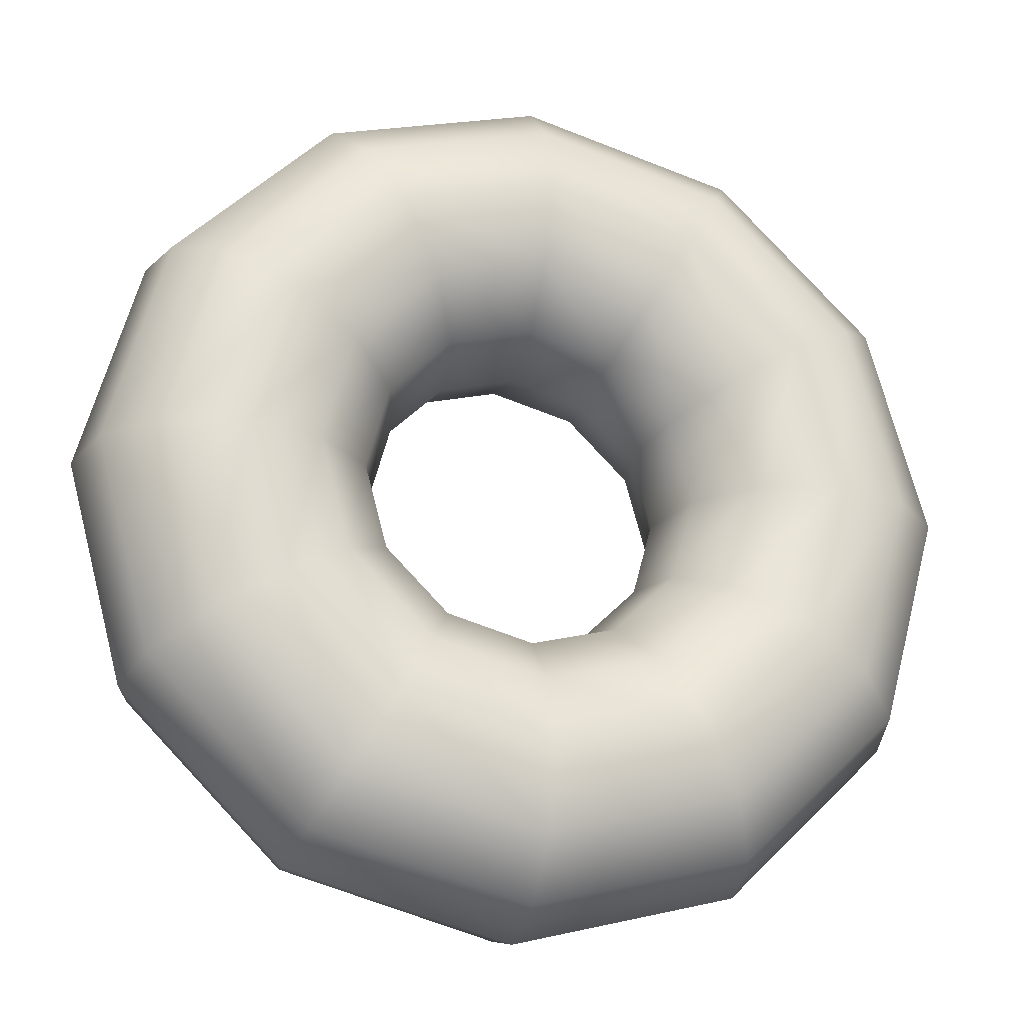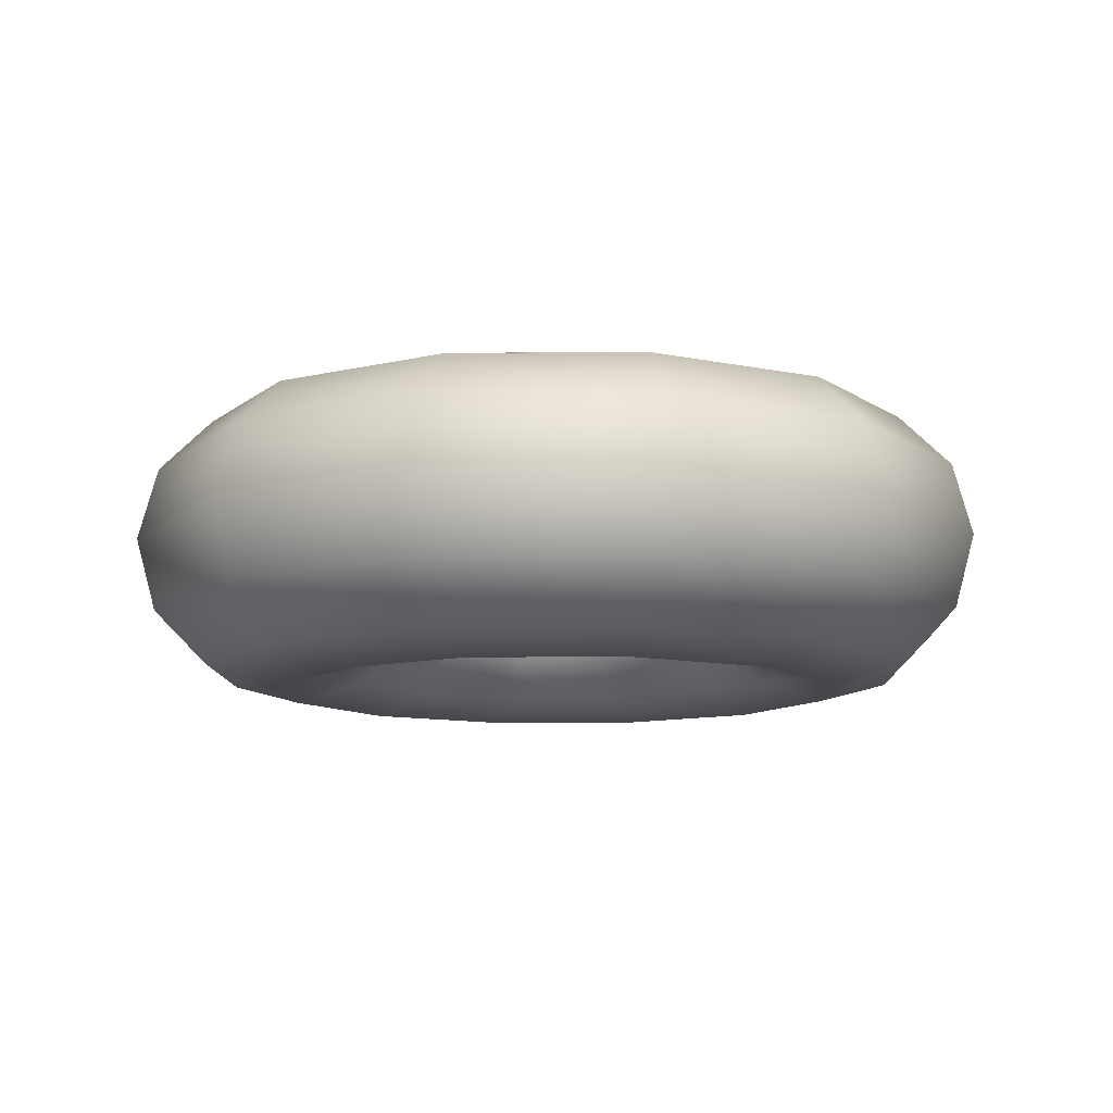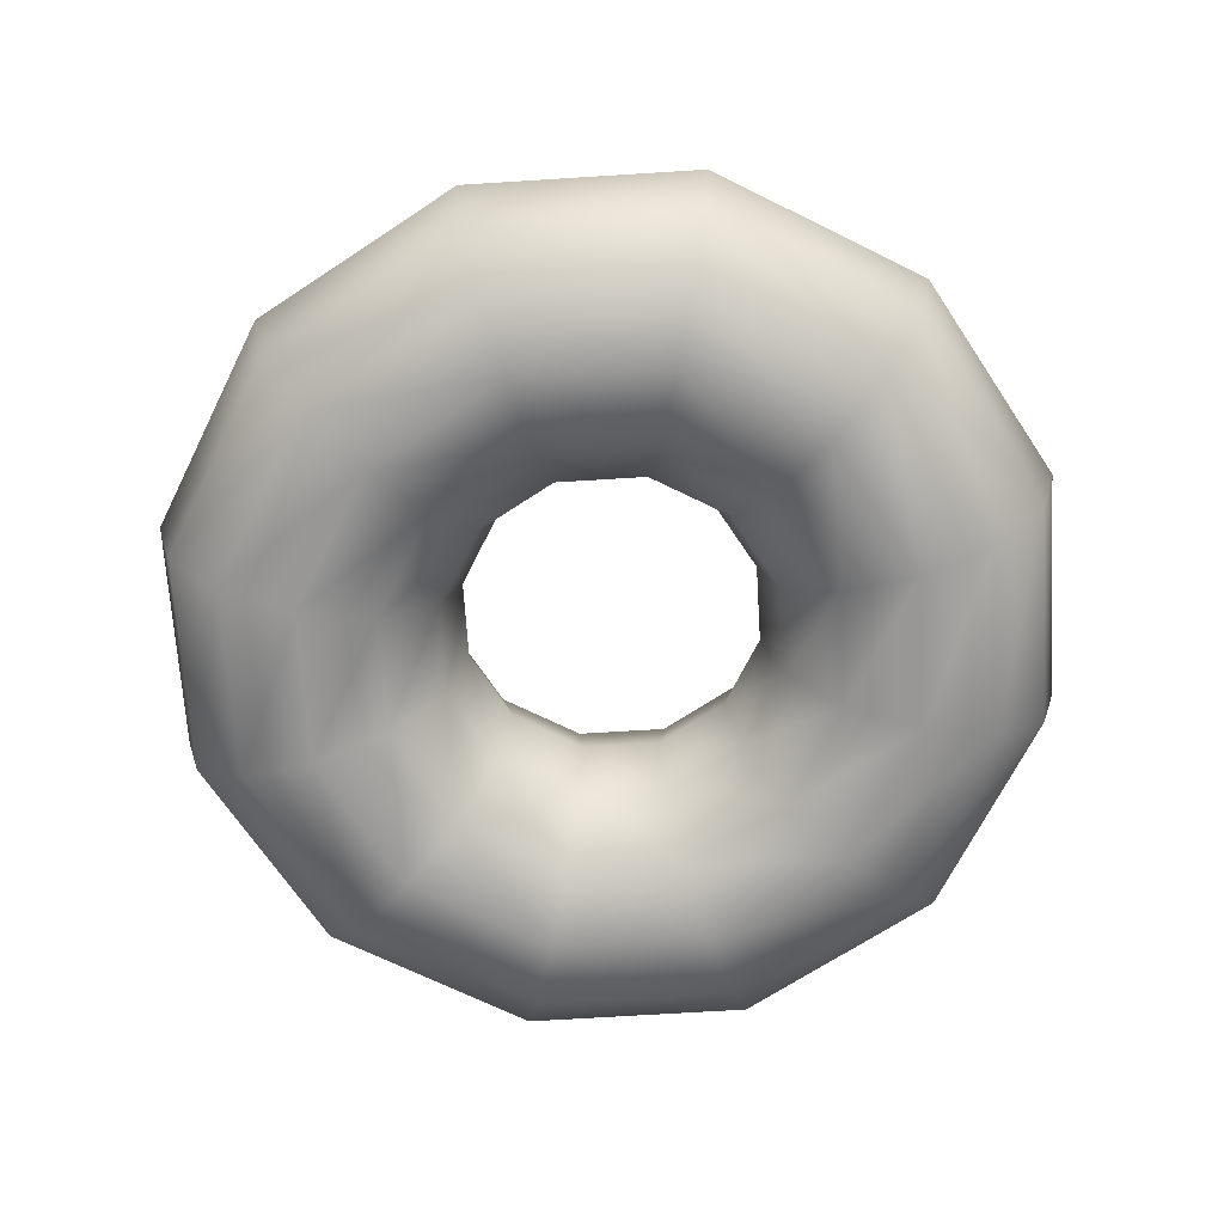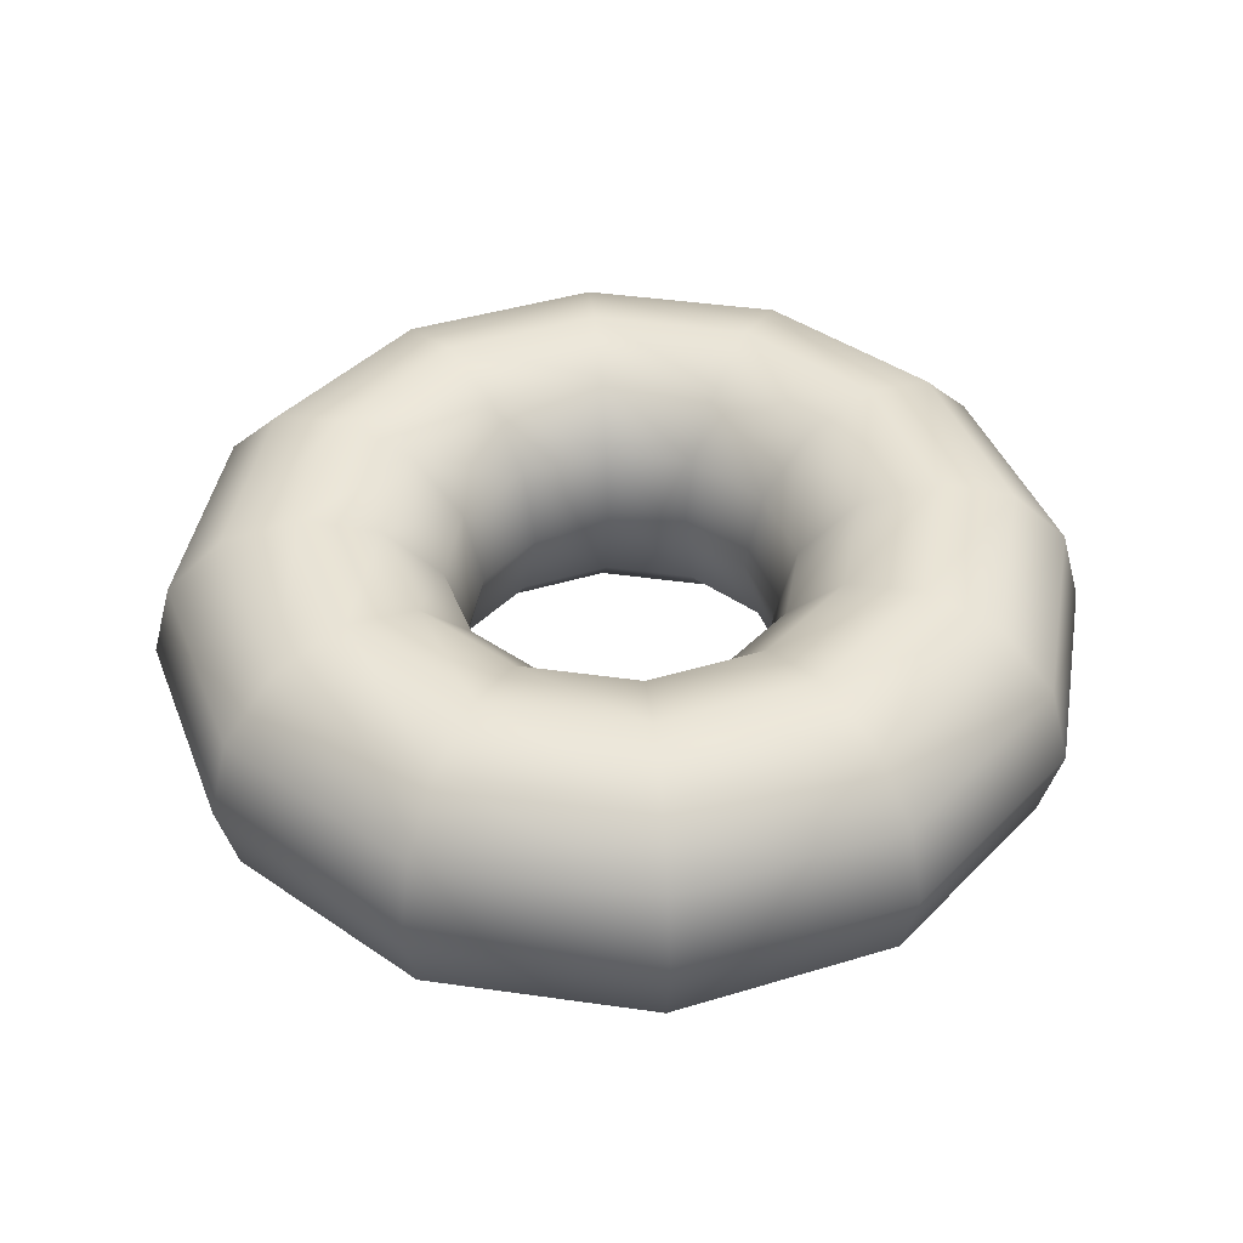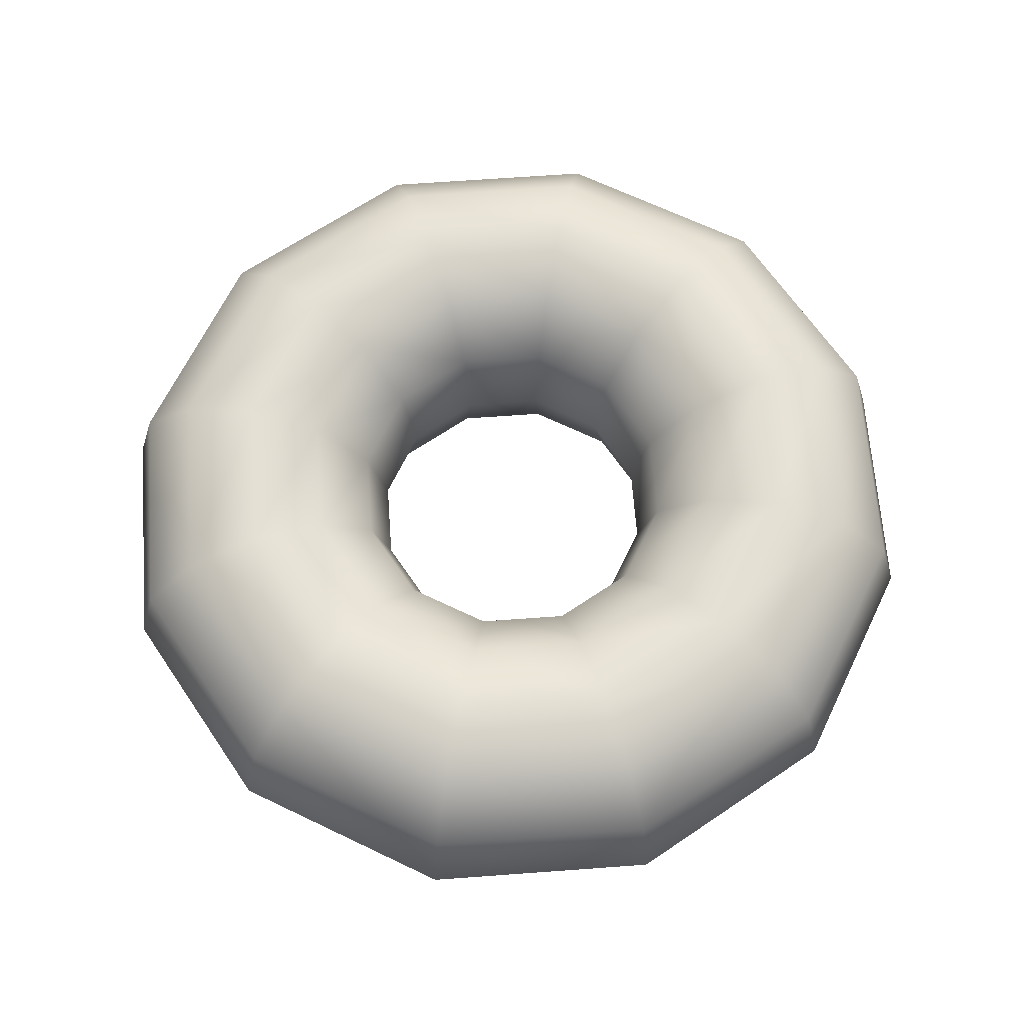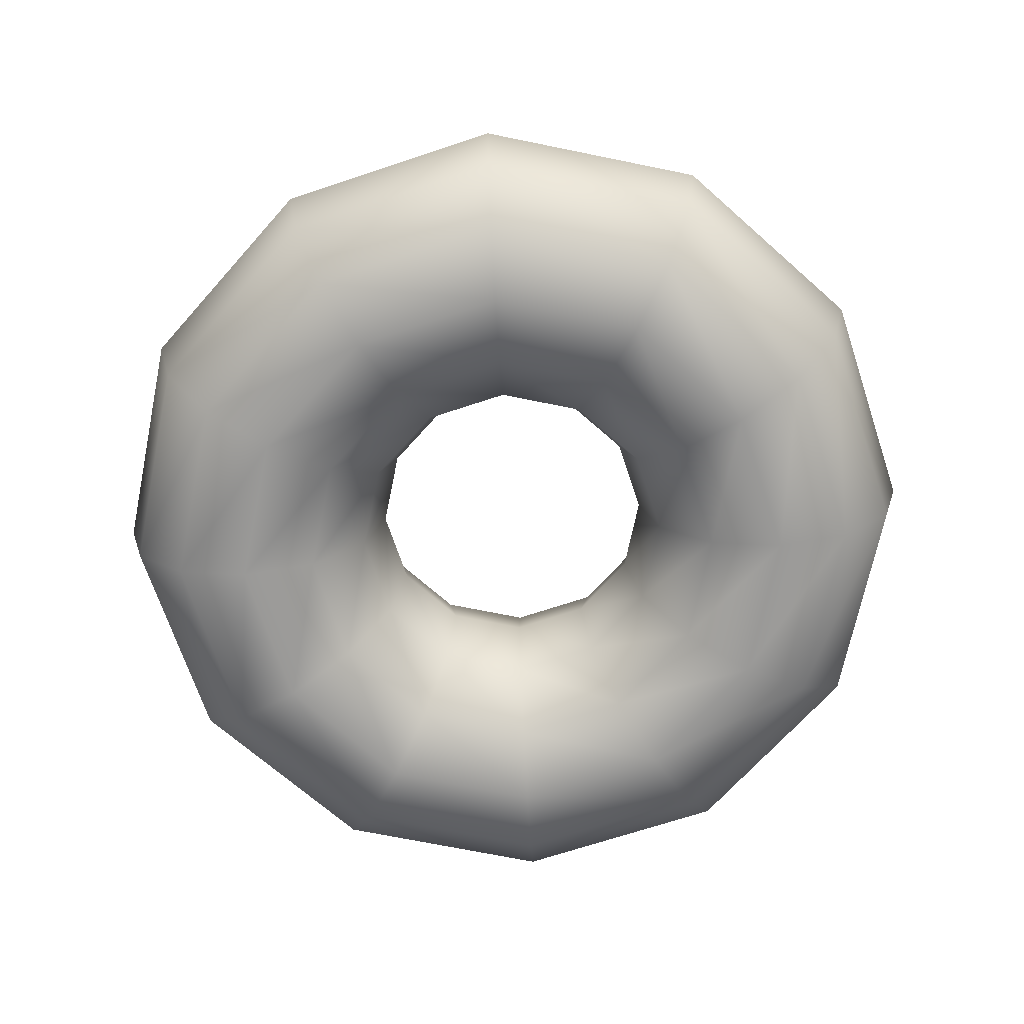
<metadata>
{"format":"obj","ext":"obj","renderer":"f3d","projection":"perspective","resolution":1024,"background":"white","views":[{"elev":-23.2,"azim":-15.4,"up":"+Y"},{"elev":-10.3,"azim":16.7,"up":"+Z"},{"elev":-68.1,"azim":78.6,"up":"+Z"},{"elev":41.7,"azim":84.8,"up":"+Z"},{"elev":66.1,"azim":100.8,"up":"+Z"},{"elev":-68.9,"azim":-146.6,"up":"+Z"}]}
</metadata>
<code>
g torus_1
v -3 0 0
v -2.866 0 0.5
v -2.5 0 0.866
v -2 0 1
v -1.5 0 0.866
v -1.134 0 0.5
v -1 0 -8.742e-08
v -1.134 0 -0.5
v -1.5 0 -0.866
v -2 0 -1
v -2.5 0 -0.866
v -2.866 0 -0.5
v -2.598 1.5 0
v -2.482 1.433 0.5
v -2.165 1.25 0.866
v -1.732 1 1
v -1.299 0.75 0.866
v -0.9821 0.567 0.5
v -0.866 0.5 -8.742e-08
v -0.9821 0.567 -0.5
v -1.299 0.75 -0.866
v -1.732 1 -1
v -2.165 1.25 -0.866
v -2.482 1.433 -0.5
v -1.5 2.598 0
v -1.433 2.482 0.5
v -1.25 2.165 0.866
v -1 1.732 1
v -0.75 1.299 0.866
v -0.567 0.9821 0.5
v -0.5 0.866 -8.742e-08
v -0.567 0.9821 -0.5
v -0.75 1.299 -0.866
v -1 1.732 -1
v -1.25 2.165 -0.866
v -1.433 2.482 -0.5
v 1.311e-07 3 0
v 1.253e-07 2.866 0.5
v 1.093e-07 2.5 0.866
v 8.742e-08 2 1
v 6.557e-08 1.5 0.866
v 4.957e-08 1.134 0.5
v 4.371e-08 1 -8.742e-08
v 4.957e-08 1.134 -0.5
v 6.557e-08 1.5 -0.866
v 8.742e-08 2 -1
v 1.093e-07 2.5 -0.866
v 1.253e-07 2.866 -0.5
v 1.5 2.598 0
v 1.433 2.482 0.5
v 1.25 2.165 0.866
v 1 1.732 1
v 0.75 1.299 0.866
v 0.567 0.9821 0.5
v 0.5 0.866 -8.742e-08
v 0.567 0.9821 -0.5
v 0.75 1.299 -0.866
v 1 1.732 -1
v 1.25 2.165 -0.866
v 1.433 2.482 -0.5
v 2.598 1.5 0
v 2.482 1.433 0.5
v 2.165 1.25 0.866
v 1.732 1 1
v 1.299 0.75 0.866
v 0.9821 0.567 0.5
v 0.866 0.5 -8.742e-08
v 0.9821 0.567 -0.5
v 1.299 0.75 -0.866
v 1.732 1 -1
v 2.165 1.25 -0.866
v 2.482 1.433 -0.5
v 3 -2.623e-07 0
v 2.866 -2.506e-07 0.5
v 2.5 -2.186e-07 0.866
v 2 -1.748e-07 1
v 1.5 -1.311e-07 0.866
v 1.134 -9.914e-08 0.5
v 1 -8.742e-08 -8.742e-08
v 1.134 -9.914e-08 -0.5
v 1.5 -1.311e-07 -0.866
v 2 -1.748e-07 -1
v 2.5 -2.186e-07 -0.866
v 2.866 -2.506e-07 -0.5
v 2.598 -1.5 0
v 2.482 -1.433 0.5
v 2.165 -1.25 0.866
v 1.732 -1 1
v 1.299 -0.75 0.866
v 0.9821 -0.567 0.5
v 0.866 -0.5 -8.742e-08
v 0.9821 -0.567 -0.5
v 1.299 -0.75 -0.866
v 1.732 -1 -1
v 2.165 -1.25 -0.866
v 2.482 -1.433 -0.5
v 1.5 -2.598 0
v 1.433 -2.482 0.5
v 1.25 -2.165 0.866
v 1 -1.732 1
v 0.75 -1.299 0.866
v 0.567 -0.9821 0.5
v 0.5 -0.866 -8.742e-08
v 0.567 -0.9821 -0.5
v 0.75 -1.299 -0.866
v 1 -1.732 -1
v 1.25 -2.165 -0.866
v 1.433 -2.482 -0.5
v -3.577e-08 -3 0
v -3.418e-08 -2.866 0.5
v -2.981e-08 -2.5 0.866
v -2.385e-08 -2 1
v -1.789e-08 -1.5 0.866
v -1.352e-08 -1.134 0.5
v -1.192e-08 -1 -8.742e-08
v -1.352e-08 -1.134 -0.5
v -1.789e-08 -1.5 -0.866
v -2.385e-08 -2 -1
v -2.981e-08 -2.5 -0.866
v -3.418e-08 -2.866 -0.5
v -1.5 -2.598 0
v -1.433 -2.482 0.5
v -1.25 -2.165 0.866
v -1 -1.732 1
v -0.75 -1.299 0.866
v -0.567 -0.9821 0.5
v -0.5 -0.866 -8.742e-08
v -0.567 -0.9821 -0.5
v -0.75 -1.299 -0.866
v -1 -1.732 -1
v -1.25 -2.165 -0.866
v -1.433 -2.482 -0.5
v -2.598 -1.5 0
v -2.482 -1.433 0.5
v -2.165 -1.25 0.866
v -1.732 -1 1
v -1.299 -0.75 0.866
v -0.9821 -0.567 0.5
v -0.866 -0.5 -8.742e-08
v -0.9821 -0.567 -0.5
v -1.299 -0.75 -0.866
v -1.732 -1 -1
v -2.165 -1.25 -0.866
v -2.482 -1.433 -0.5
g torus_1_0
f 14 1 2
f 1 14 13
f 15 2 3
f 2 15 14
f 16 3 4
f 3 16 15
f 17 4 5
f 4 17 16
f 18 5 6
f 5 18 17
f 19 6 7
f 6 19 18
f 20 7 8
f 7 20 19
f 21 8 9
f 8 21 20
f 22 9 10
f 9 22 21
f 23 10 11
f 10 23 22
f 24 11 12
f 11 24 23
f 13 12 1
f 12 13 24
f 26 13 14
f 13 26 25
f 27 14 15
f 14 27 26
f 28 15 16
f 15 28 27
f 29 16 17
f 16 29 28
f 30 17 18
f 17 30 29
f 31 18 19
f 18 31 30
f 32 19 20
f 19 32 31
f 33 20 21
f 20 33 32
f 34 21 22
f 21 34 33
f 35 22 23
f 22 35 34
f 36 23 24
f 23 36 35
f 25 24 13
f 24 25 36
f 38 25 26
f 25 38 37
f 39 26 27
f 26 39 38
f 40 27 28
f 27 40 39
f 41 28 29
f 28 41 40
f 42 29 30
f 29 42 41
f 43 30 31
f 30 43 42
f 44 31 32
f 31 44 43
f 45 32 33
f 32 45 44
f 46 33 34
f 33 46 45
f 47 34 35
f 34 47 46
f 48 35 36
f 35 48 47
f 37 36 25
f 36 37 48
f 50 37 38
f 37 50 49
f 51 38 39
f 38 51 50
f 52 39 40
f 39 52 51
f 53 40 41
f 40 53 52
f 54 41 42
f 41 54 53
f 55 42 43
f 42 55 54
f 56 43 44
f 43 56 55
f 57 44 45
f 44 57 56
f 58 45 46
f 45 58 57
f 59 46 47
f 46 59 58
f 60 47 48
f 47 60 59
f 49 48 37
f 48 49 60
f 62 49 50
f 49 62 61
f 63 50 51
f 50 63 62
f 64 51 52
f 51 64 63
f 65 52 53
f 52 65 64
f 66 53 54
f 53 66 65
f 67 54 55
f 54 67 66
f 68 55 56
f 55 68 67
f 69 56 57
f 56 69 68
f 70 57 58
f 57 70 69
f 71 58 59
f 58 71 70
f 72 59 60
f 59 72 71
f 61 60 49
f 60 61 72
f 74 61 62
f 61 74 73
f 75 62 63
f 62 75 74
f 76 63 64
f 63 76 75
f 77 64 65
f 64 77 76
f 78 65 66
f 65 78 77
f 79 66 67
f 66 79 78
f 80 67 68
f 67 80 79
f 81 68 69
f 68 81 80
f 82 69 70
f 69 82 81
f 83 70 71
f 70 83 82
f 84 71 72
f 71 84 83
f 73 72 61
f 72 73 84
f 86 73 74
f 73 86 85
f 87 74 75
f 74 87 86
f 88 75 76
f 75 88 87
f 89 76 77
f 76 89 88
f 90 77 78
f 77 90 89
f 91 78 79
f 78 91 90
f 92 79 80
f 79 92 91
f 93 80 81
f 80 93 92
f 94 81 82
f 81 94 93
f 95 82 83
f 82 95 94
f 96 83 84
f 83 96 95
f 85 84 73
f 84 85 96
f 98 85 86
f 85 98 97
f 99 86 87
f 86 99 98
f 100 87 88
f 87 100 99
f 101 88 89
f 88 101 100
f 102 89 90
f 89 102 101
f 103 90 91
f 90 103 102
f 104 91 92
f 91 104 103
f 105 92 93
f 92 105 104
f 106 93 94
f 93 106 105
f 107 94 95
f 94 107 106
f 108 95 96
f 95 108 107
f 97 96 85
f 96 97 108
f 110 97 98
f 97 110 109
f 111 98 99
f 98 111 110
f 112 99 100
f 99 112 111
f 113 100 101
f 100 113 112
f 114 101 102
f 101 114 113
f 115 102 103
f 102 115 114
f 116 103 104
f 103 116 115
f 117 104 105
f 104 117 116
f 118 105 106
f 105 118 117
f 119 106 107
f 106 119 118
f 120 107 108
f 107 120 119
f 109 108 97
f 108 109 120
f 122 109 110
f 109 122 121
f 123 110 111
f 110 123 122
f 124 111 112
f 111 124 123
f 125 112 113
f 112 125 124
f 126 113 114
f 113 126 125
f 127 114 115
f 114 127 126
f 128 115 116
f 115 128 127
f 129 116 117
f 116 129 128
f 130 117 118
f 117 130 129
f 131 118 119
f 118 131 130
f 132 119 120
f 119 132 131
f 121 120 109
f 120 121 132
f 134 121 122
f 121 134 133
f 135 122 123
f 122 135 134
f 136 123 124
f 123 136 135
f 137 124 125
f 124 137 136
f 138 125 126
f 125 138 137
f 139 126 127
f 126 139 138
f 140 127 128
f 127 140 139
f 141 128 129
f 128 141 140
f 142 129 130
f 129 142 141
f 143 130 131
f 130 143 142
f 144 131 132
f 131 144 143
f 133 132 121
f 132 133 144
f 2 133 134
f 133 2 1
f 3 134 135
f 134 3 2
f 4 135 136
f 135 4 3
f 5 136 137
f 136 5 4
f 6 137 138
f 137 6 5
f 7 138 139
f 138 7 6
f 8 139 140
f 139 8 7
f 9 140 141
f 140 9 8
f 10 141 142
f 141 10 9
f 11 142 143
f 142 11 10
f 12 143 144
f 143 12 11
f 1 144 133
f 144 1 12

</code>
